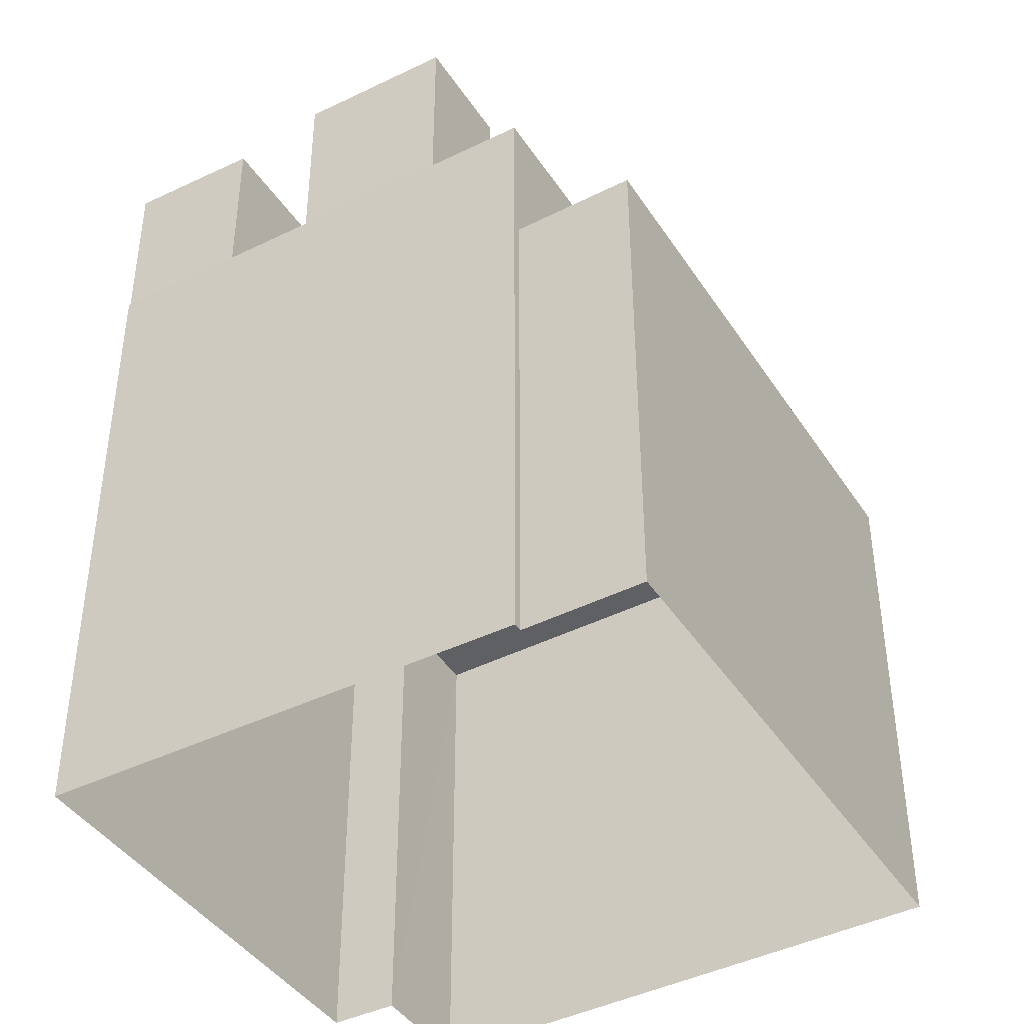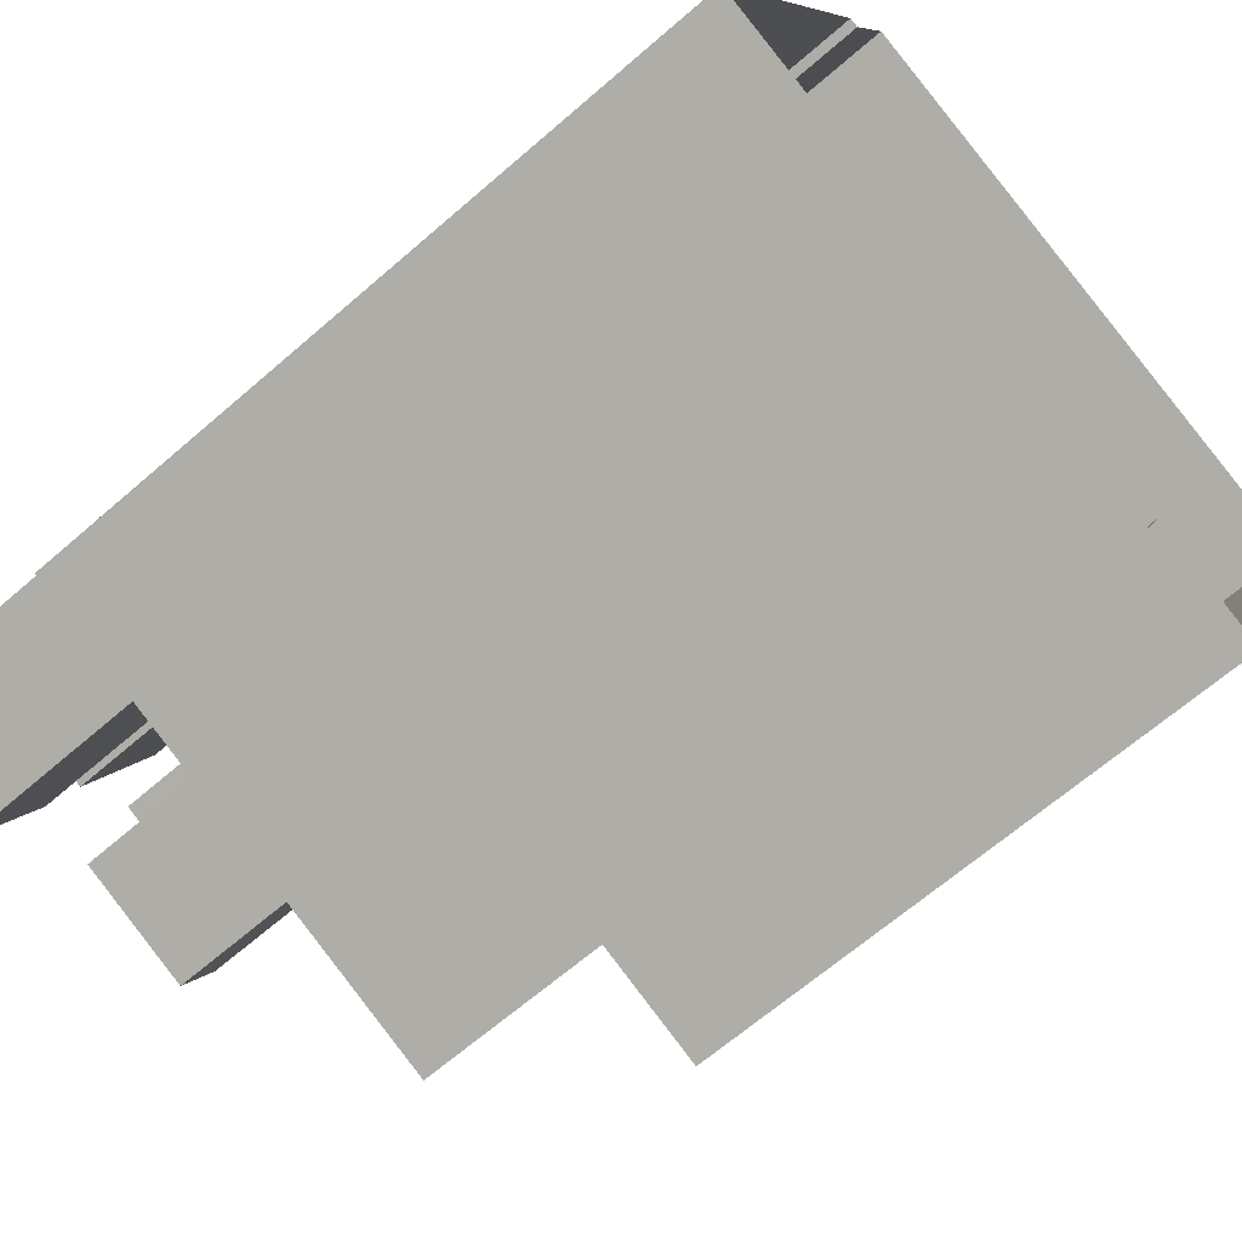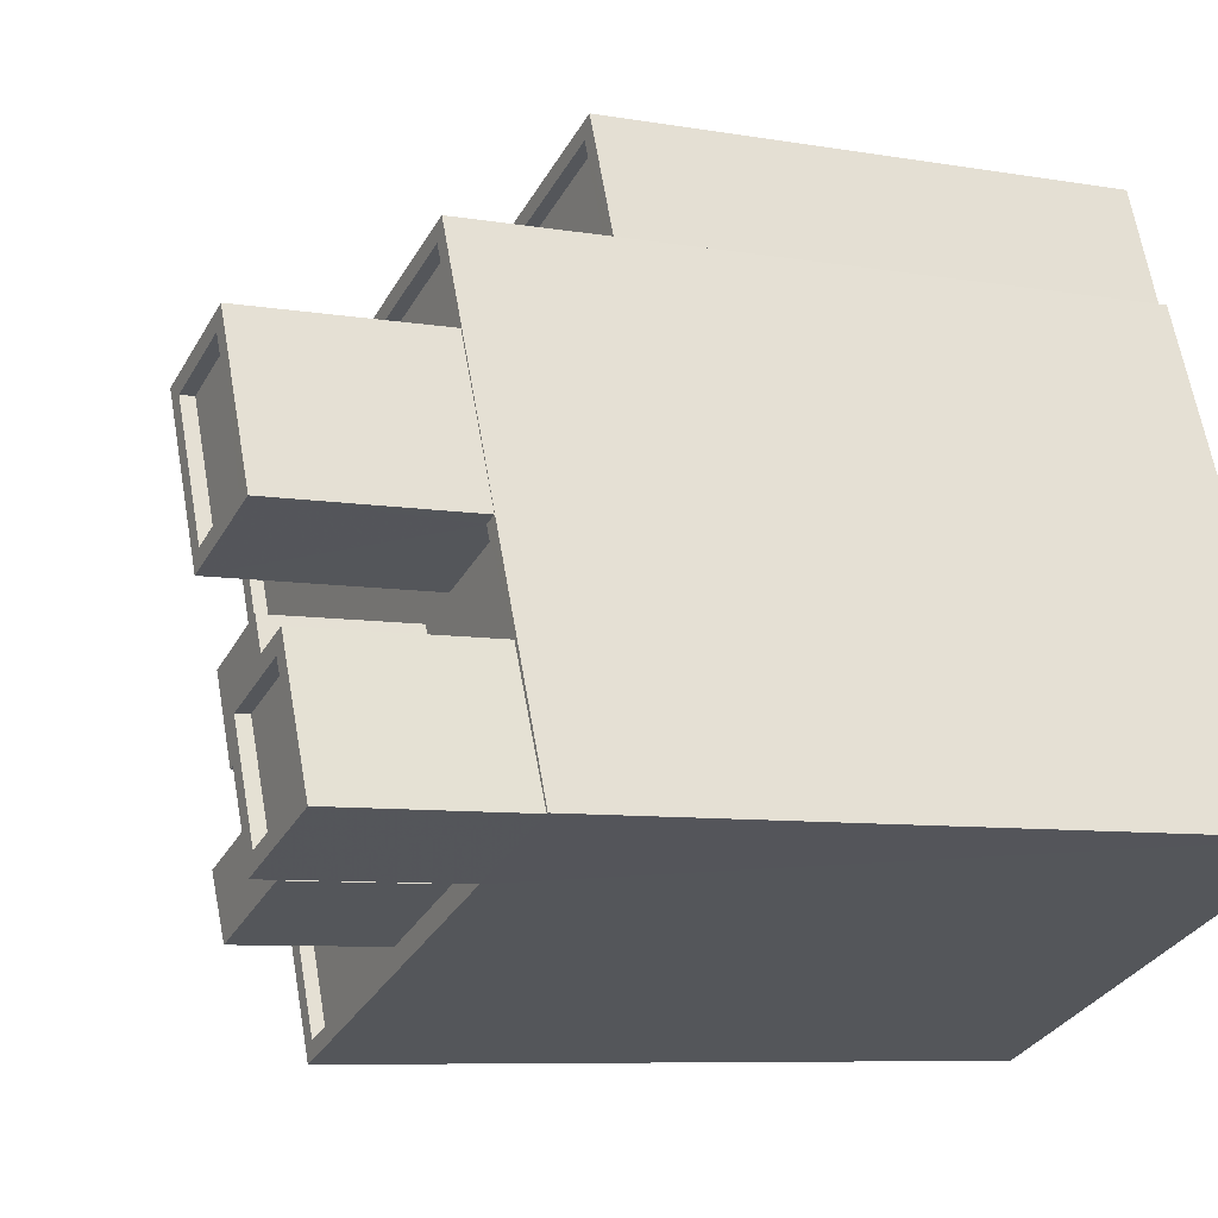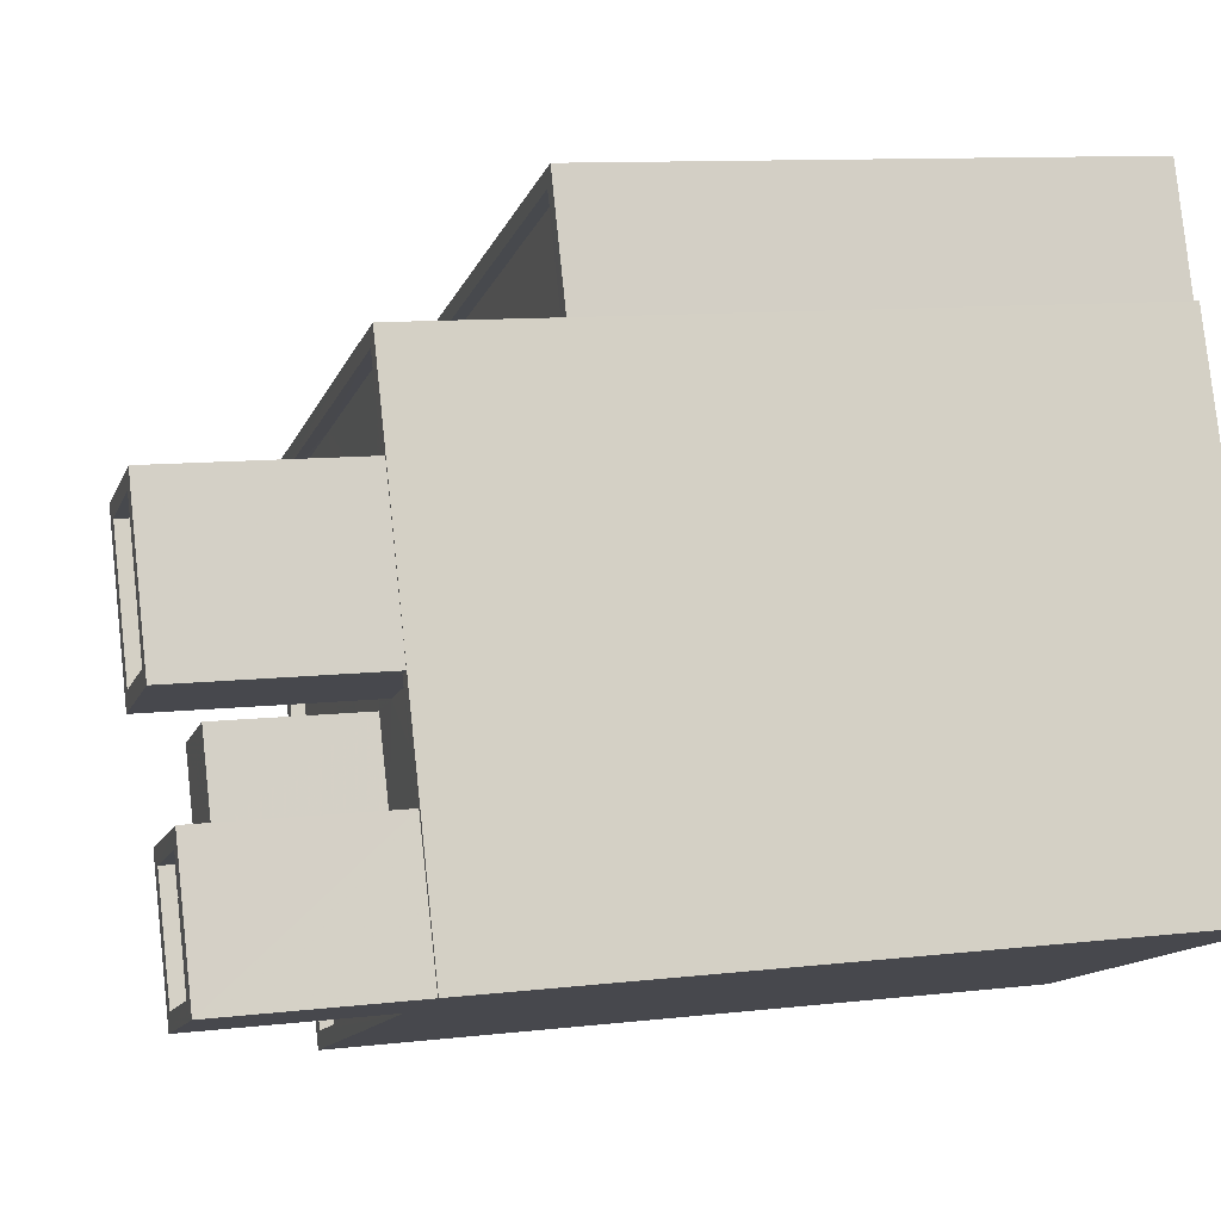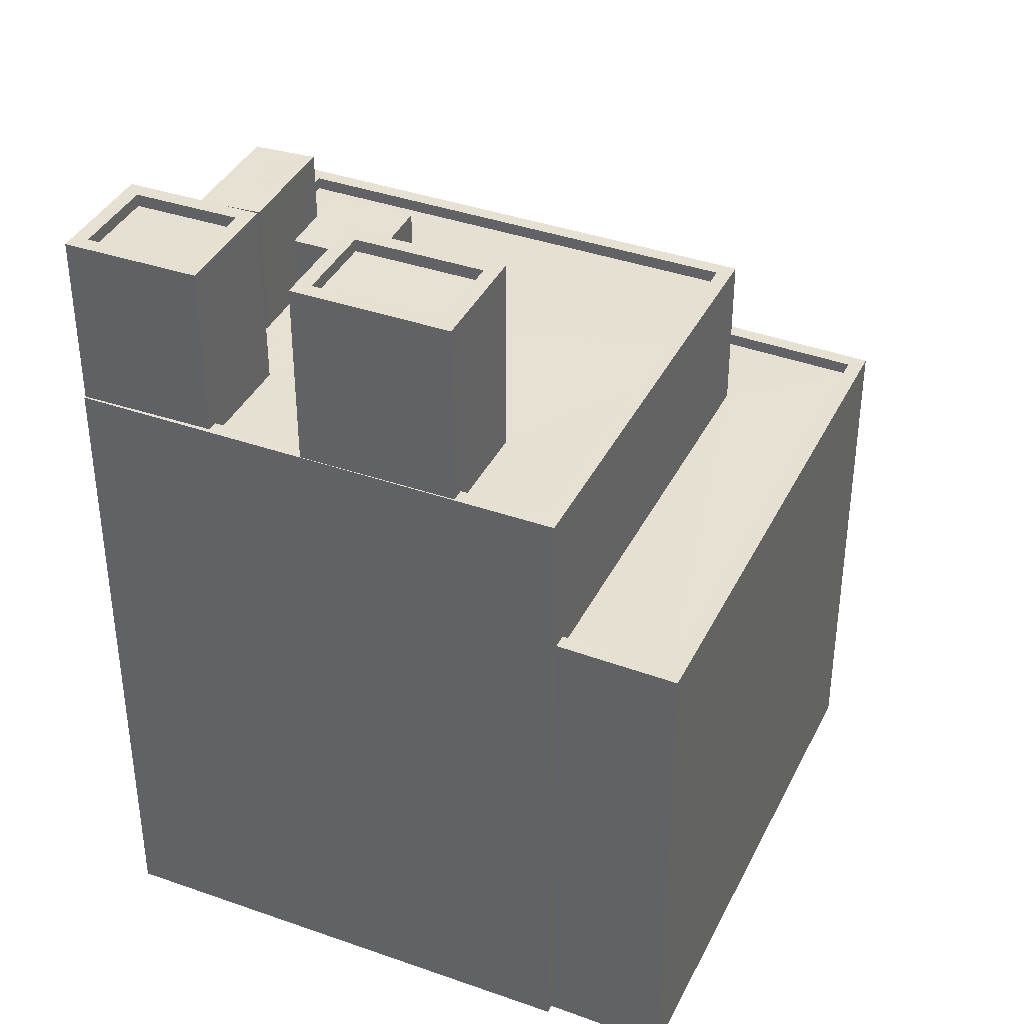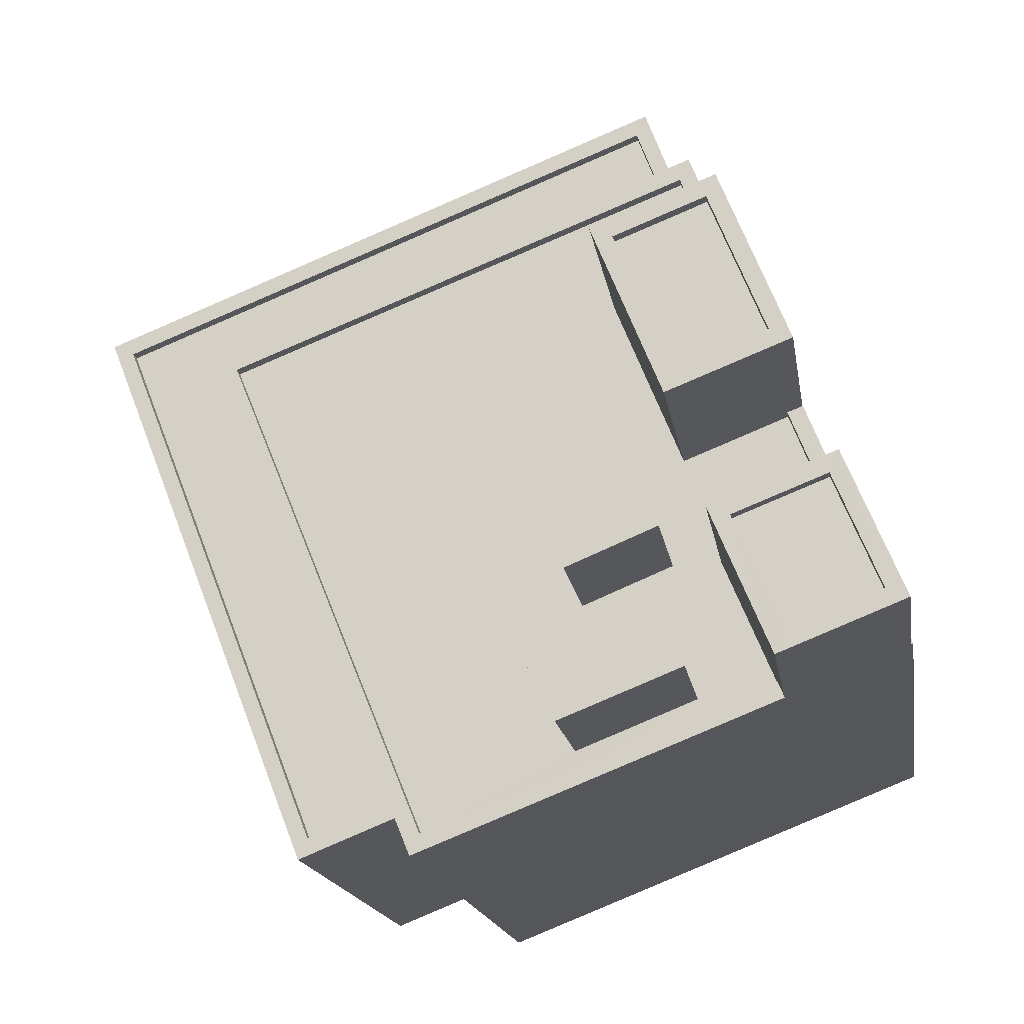
<metadata>
{"format":"obj","ext":"obj","renderer":"f3d","projection":"perspective","resolution":1024,"background":"white","views":[{"elev":-42.2,"azim":142.3,"up":"+Z"},{"elev":-65.3,"azim":131.2,"up":"+Y"},{"elev":-7.5,"azim":63.2,"up":"+Y"},{"elev":10.1,"azim":73.4,"up":"+Y"},{"elev":38.6,"azim":136.0,"up":"+Z"},{"elev":-15.6,"azim":8.3,"up":"+Y"}]}
</metadata>
<code>
v -5427 -3.444e+04 4.665
v -5431 -3.443e+04 4.672
v -5425 -3.444e+04 4.665
v -5420 -3.443e+04 4.673
v -5420 -3.443e+04 4.672
v -5424 -3.444e+04 4.664
v -5416 -3.444e+04 4.666
v -5419 -3.443e+04 4.672
v -5420 -3.443e+04 14.71
v -5421 -3.443e+04 14.72
v -5428 -3.444e+04 14.71
v -5425 -3.444e+04 14.71
v -5427 -3.444e+04 14.71
v -5431 -3.443e+04 14.71
v -5420 -3.443e+04 14.96
v -5420 -3.443e+04 14.96
v -5421 -3.443e+04 14.97
v -5427 -3.444e+04 14.96
v -5425 -3.444e+04 14.96
v -5427 -3.444e+04 14.96
v -5420 -3.443e+04 14.97
v -5425 -3.444e+04 14.96
v -5431 -3.443e+04 14.96
v -5431 -3.443e+04 14.96
v -5424 -3.444e+04 17.94
v -5424 -3.444e+04 17.94
v -5418 -3.444e+04 17.94
v -5428 -3.444e+04 17.95
v -5428 -3.444e+04 17.95
v -5416 -3.444e+04 17.94
v -5416 -3.444e+04 17.94
v -5417 -3.444e+04 17.95
v -5418 -3.444e+04 17.94
v -5419 -3.443e+04 17.95
v -5418 -3.444e+04 17.95
v -5418 -3.444e+04 17.95
v -5417 -3.444e+04 17.95
v -5420 -3.443e+04 17.95
v -5419 -3.443e+04 17.95
v -5419 -3.443e+04 17.95
v -5421 -3.444e+04 17.69
v -5422 -3.444e+04 17.69
v -5421 -3.444e+04 17.69
v -5426 -3.443e+04 17.7
v -5422 -3.444e+04 17.7
v -5424 -3.443e+04 17.7
v -5420 -3.444e+04 17.7
v -5417 -3.444e+04 17.7
v -5418 -3.444e+04 17.7
v -5419 -3.443e+04 17.7
v -5420 -3.443e+04 17.7
v -5421 -3.443e+04 17.7
v -5421 -3.444e+04 17.7
v -5419 -3.444e+04 17.69
v -5420 -3.444e+04 17.69
v -5418 -3.444e+04 17.69
v -5419 -3.444e+04 17.69
v -5421 -3.444e+04 17.69
v -5422 -3.444e+04 17.69
v -5420 -3.444e+04 17.69
v -5424 -3.444e+04 17.69
v -5428 -3.444e+04 17.7
v -5422 -3.444e+04 20.41
v -5420 -3.444e+04 20.41
v -5422 -3.444e+04 20.41
v -5419 -3.444e+04 20.41
v -5420 -3.444e+04 20.41
v -5421 -3.444e+04 20.41
v -5422 -3.444e+04 20.41
v -5421 -3.444e+04 20.41
v -5417 -3.444e+04 21.41
v -5419 -3.444e+04 21.4
v -5419 -3.444e+04 21.4
v -5418 -3.444e+04 21.4
v -5416 -3.444e+04 21.4
v -5416 -3.444e+04 21.4
v -5417 -3.444e+04 21.4
v -5418 -3.444e+04 21.4
v -5418 -3.444e+04 21.15
v -5416 -3.444e+04 21.15
v -5417 -3.444e+04 21.15
v -5419 -3.444e+04 21.15
v -5419 -3.444e+04 21.41
v -5418 -3.444e+04 21.41
v -5419 -3.443e+04 21.41
v -5420 -3.443e+04 21.41
v -5420 -3.443e+04 21.66
v -5419 -3.443e+04 21.66
v -5421 -3.443e+04 21.66
v -5420 -3.444e+04 21.66
v -5418 -3.444e+04 21.66
v -5418 -3.444e+04 21.66
v -5419 -3.444e+04 21.66
v -5419 -3.443e+04 21.66
f 1 2 3
f 2 4 5
f 6 3 7
f 7 5 8
f 3 2 5
f 3 5 7
f 9 10 11
f 12 11 13
f 13 11 14
f 11 10 14
f 15 16 17
f 18 19 20
f 16 21 17
f 19 22 20
f 18 20 23
f 17 21 23
f 24 17 23
f 20 24 23
f 25 26 27
f 28 26 29
f 30 31 32
f 25 27 33
f 28 29 34
f 34 35 31
f 32 36 37
f 29 26 25
f 38 39 40
f 29 38 34
f 32 35 36
f 34 40 35
f 31 35 32
f 34 38 40
f 41 42 43
f 44 42 45
f 46 44 45
f 42 41 45
f 47 48 49
f 50 51 52
f 53 47 52
f 52 51 46
f 54 48 47
f 55 56 54
f 56 57 58
f 58 57 59
f 45 52 46
f 43 55 41
f 55 60 41
f 53 52 45
f 60 47 53
f 57 56 55
f 60 54 47
f 55 54 60
f 59 61 58
f 42 62 61
f 44 62 42
f 61 59 42
f 63 64 65
f 63 66 64
f 67 68 69
f 70 67 69
f 71 72 73
f 74 75 76
f 74 73 72
f 71 73 77
f 78 74 76
f 73 74 78
f 79 80 81
f 82 79 81
f 71 76 75
f 71 77 76
f 83 84 85
f 86 83 85
f 87 88 89
f 90 91 92
f 93 90 92
f 92 91 88
f 94 88 87
f 92 88 94
f 87 89 90
f 93 87 90
f 10 24 14
f 10 17 24
f 15 17 10
f 9 15 10
f 12 13 20
f 22 12 20
f 20 13 14
f 24 20 14
f 16 4 21
f 16 5 4
f 23 21 4
f 2 23 4
f 3 18 1
f 3 19 18
f 18 2 1
f 18 23 2
f 22 28 11
f 28 22 26
f 26 19 6
f 11 12 22
f 6 19 3
f 22 19 26
f 8 34 31
f 7 8 31
f 31 30 7
f 6 7 27
f 6 27 26
f 30 75 74
f 27 30 74
f 7 30 27
f 9 11 15
f 5 16 8
f 11 28 15
f 8 16 34
f 15 28 34
f 16 15 34
f 51 38 46
f 44 46 29
f 44 29 62
f 46 38 29
f 39 38 51
f 50 39 51
f 37 36 49
f 48 37 49
f 61 25 58
f 25 33 58
f 33 56 58
f 25 61 62
f 29 25 62
f 55 43 64
f 43 42 65
f 64 43 65
f 55 66 57
f 55 64 66
f 57 63 59
f 57 66 63
f 63 65 42
f 59 63 42
f 69 68 53
f 45 69 53
f 53 67 60
f 53 68 67
f 60 70 41
f 60 67 70
f 70 69 45
f 41 70 45
f 73 82 81
f 77 73 81
f 76 81 80
f 76 77 81
f 78 80 79
f 78 76 80
f 78 79 82
f 73 78 82
f 75 32 71
f 75 30 32
f 27 74 33
f 74 72 33
f 33 54 56
f 33 72 54
f 71 37 72
f 72 37 54
f 71 32 37
f 54 37 48
f 40 88 91
f 35 40 91
f 87 86 85
f 94 87 85
f 92 85 84
f 92 94 85
f 93 84 83
f 93 92 84
f 93 83 86
f 87 93 86
f 47 36 90
f 90 36 91
f 47 49 36
f 91 36 35
f 52 47 90
f 89 52 90
f 50 52 39
f 40 39 88
f 88 39 89
f 39 52 89

</code>
